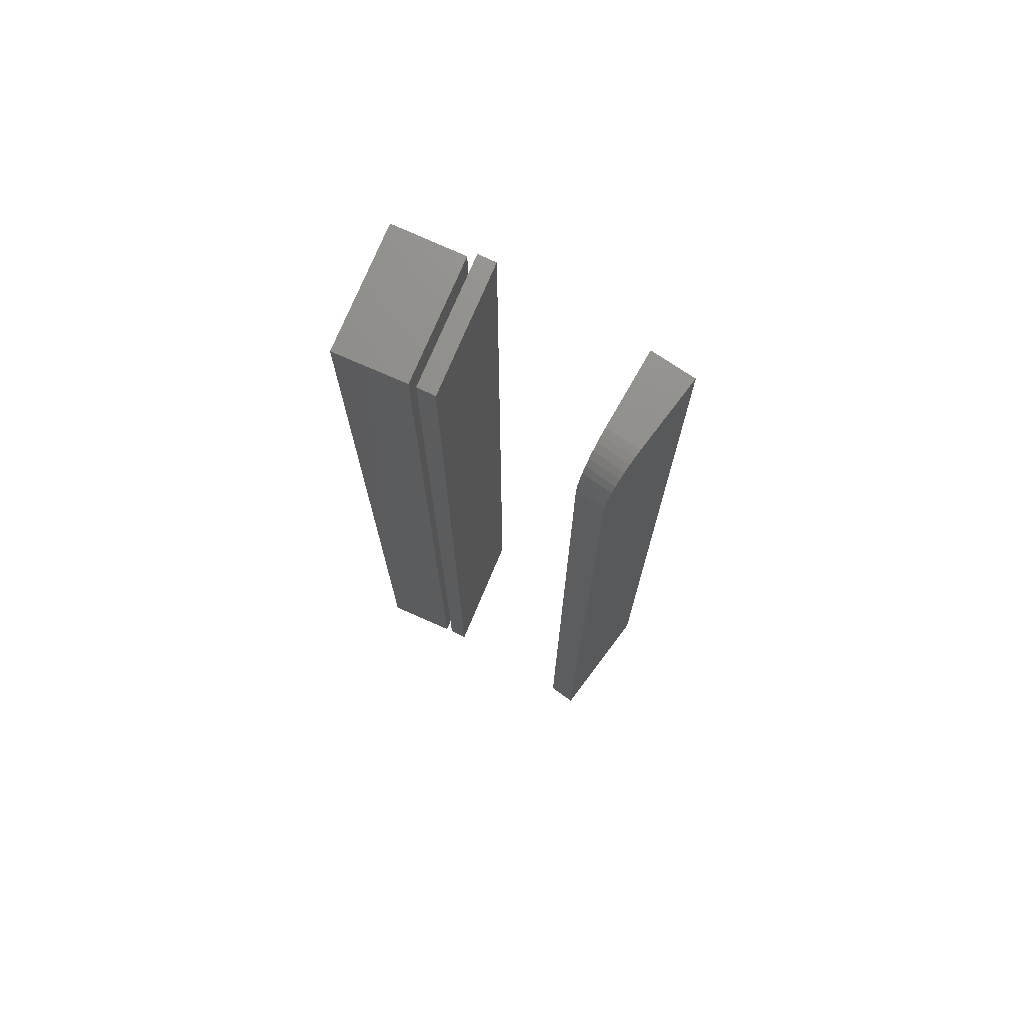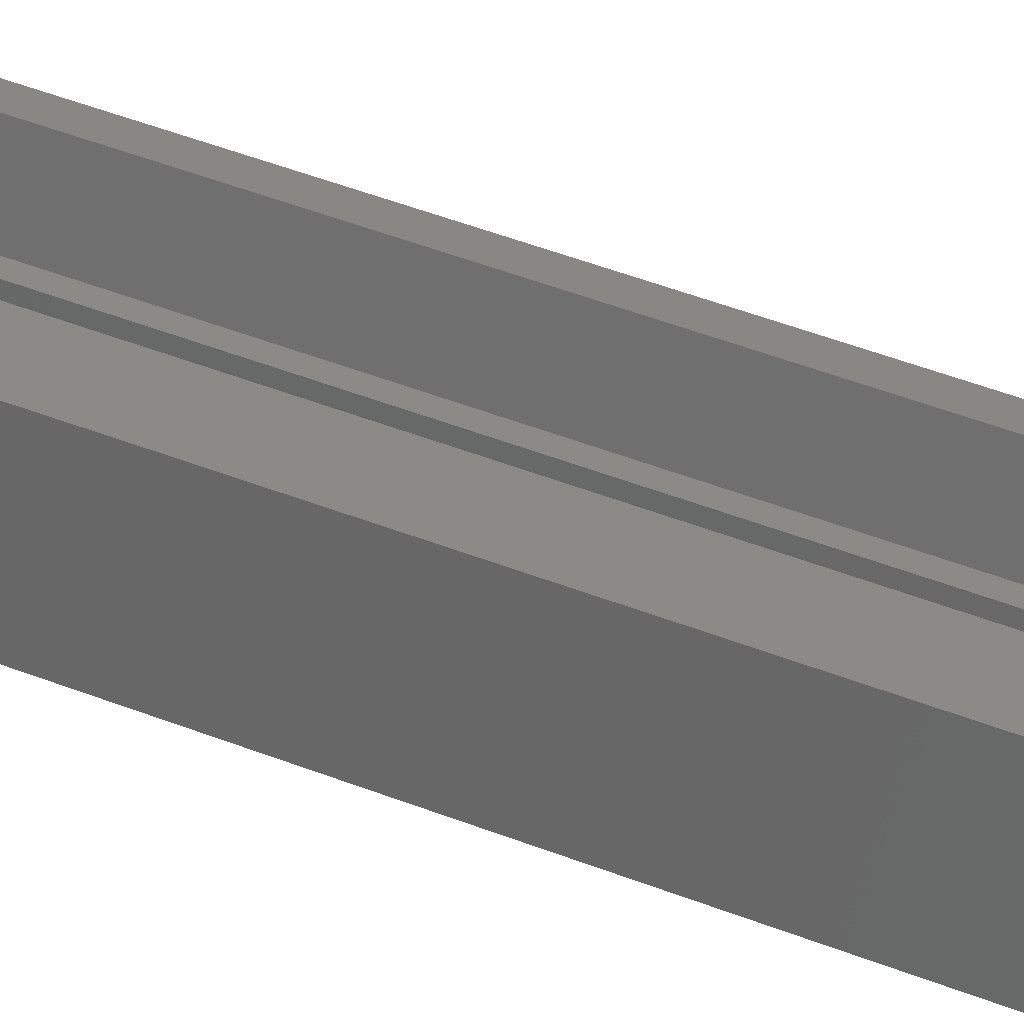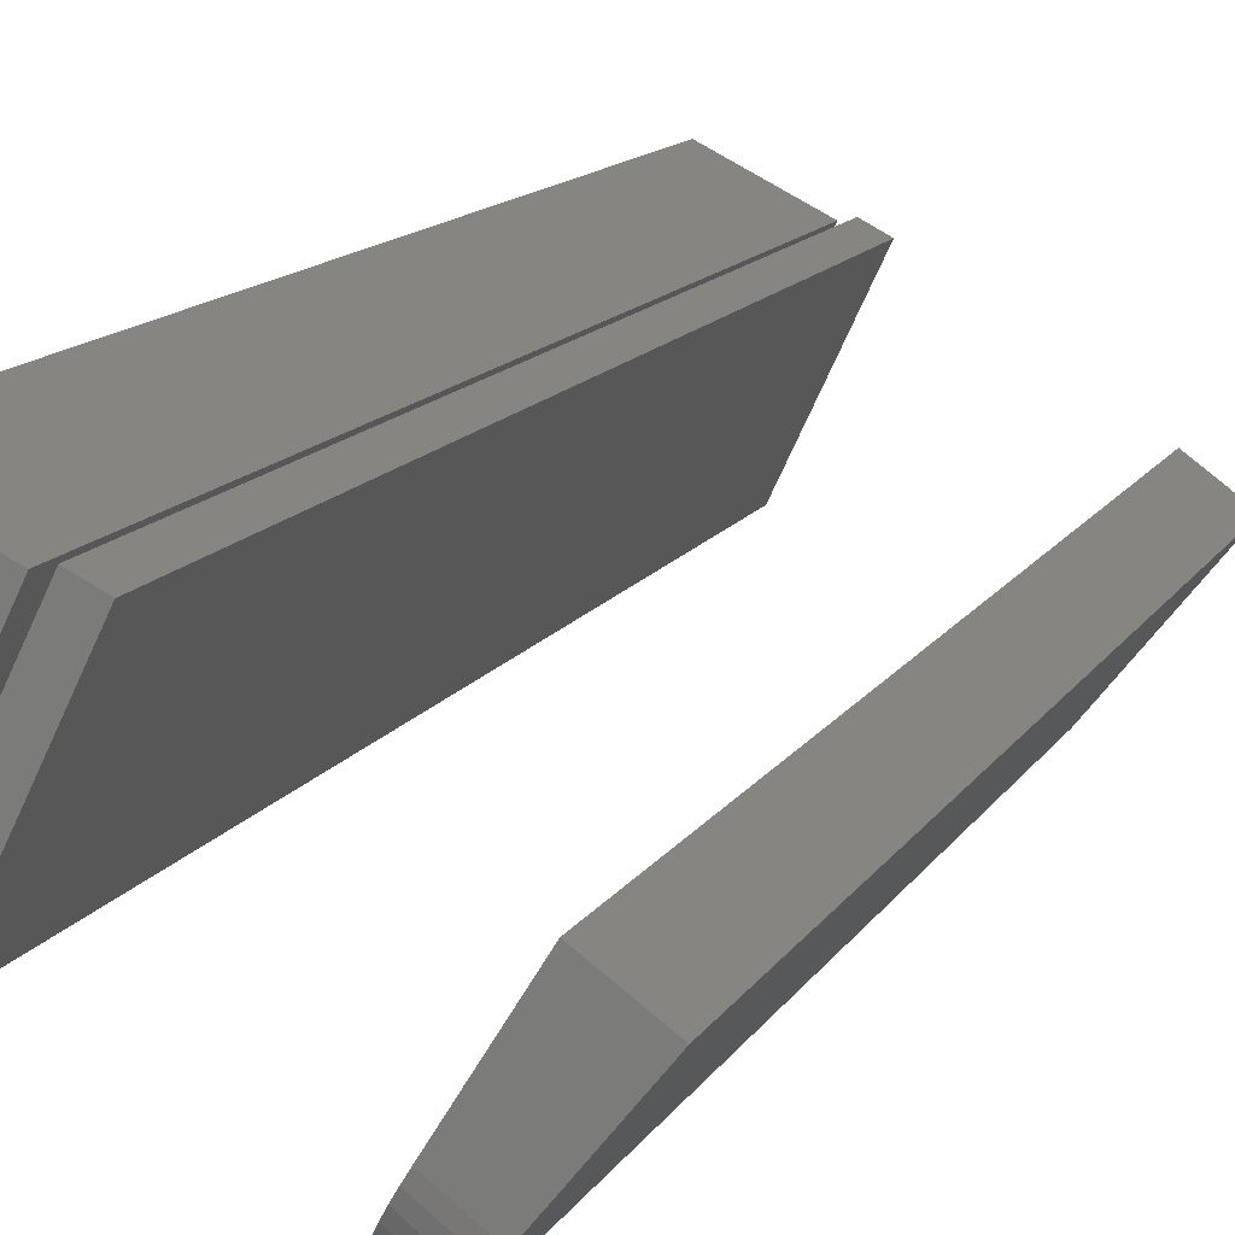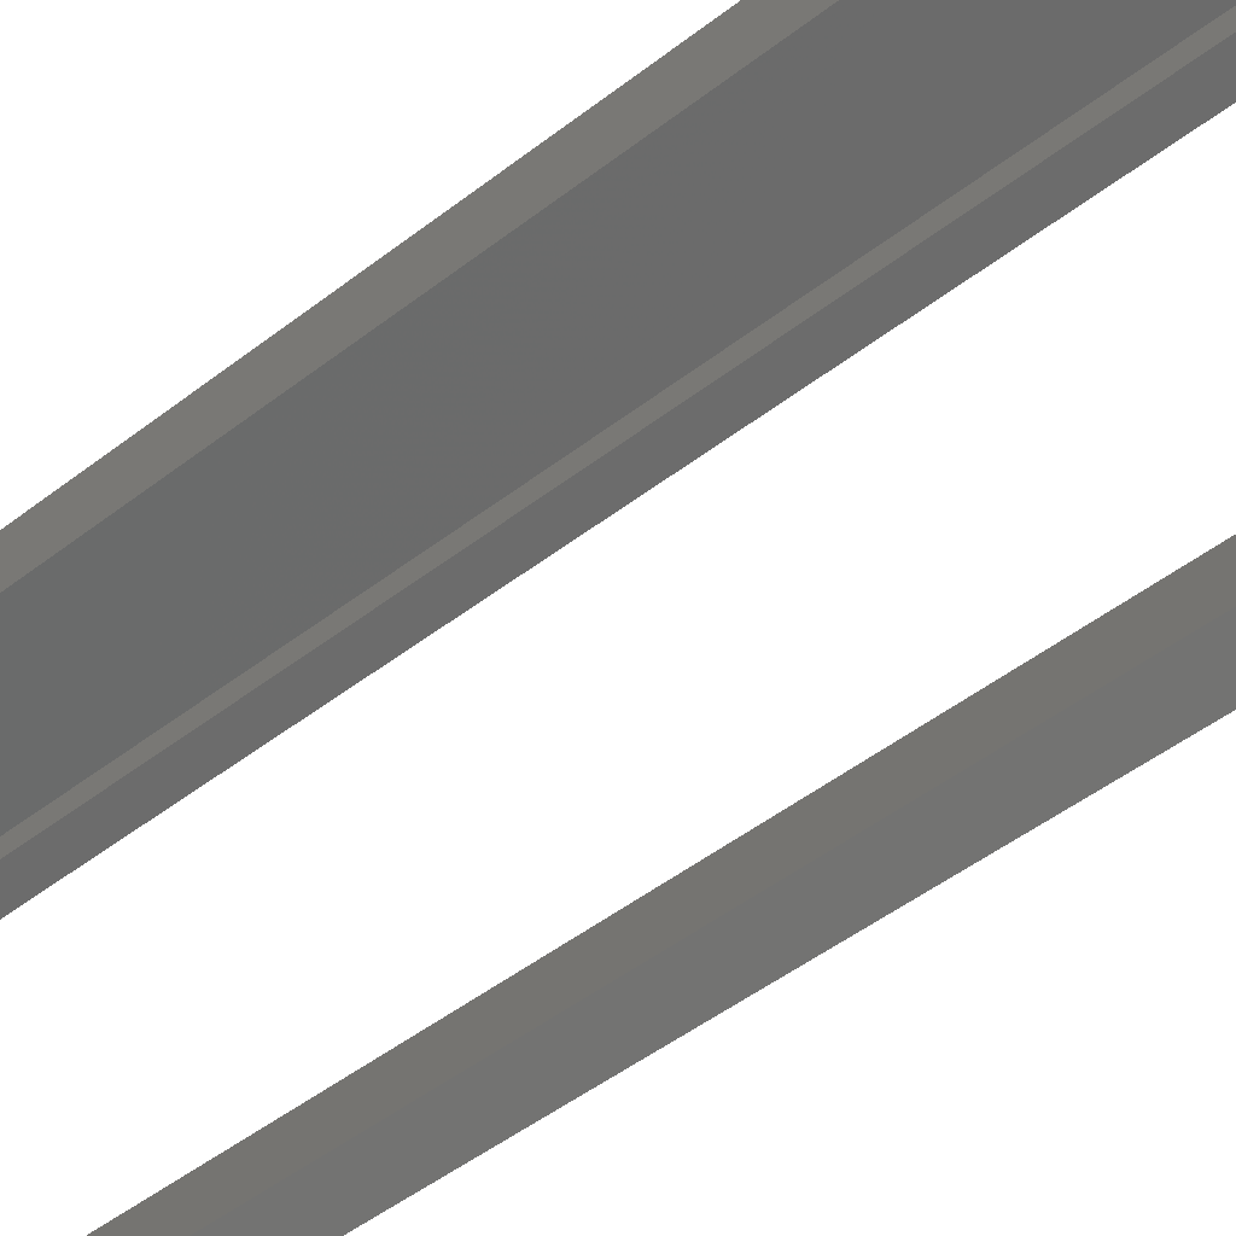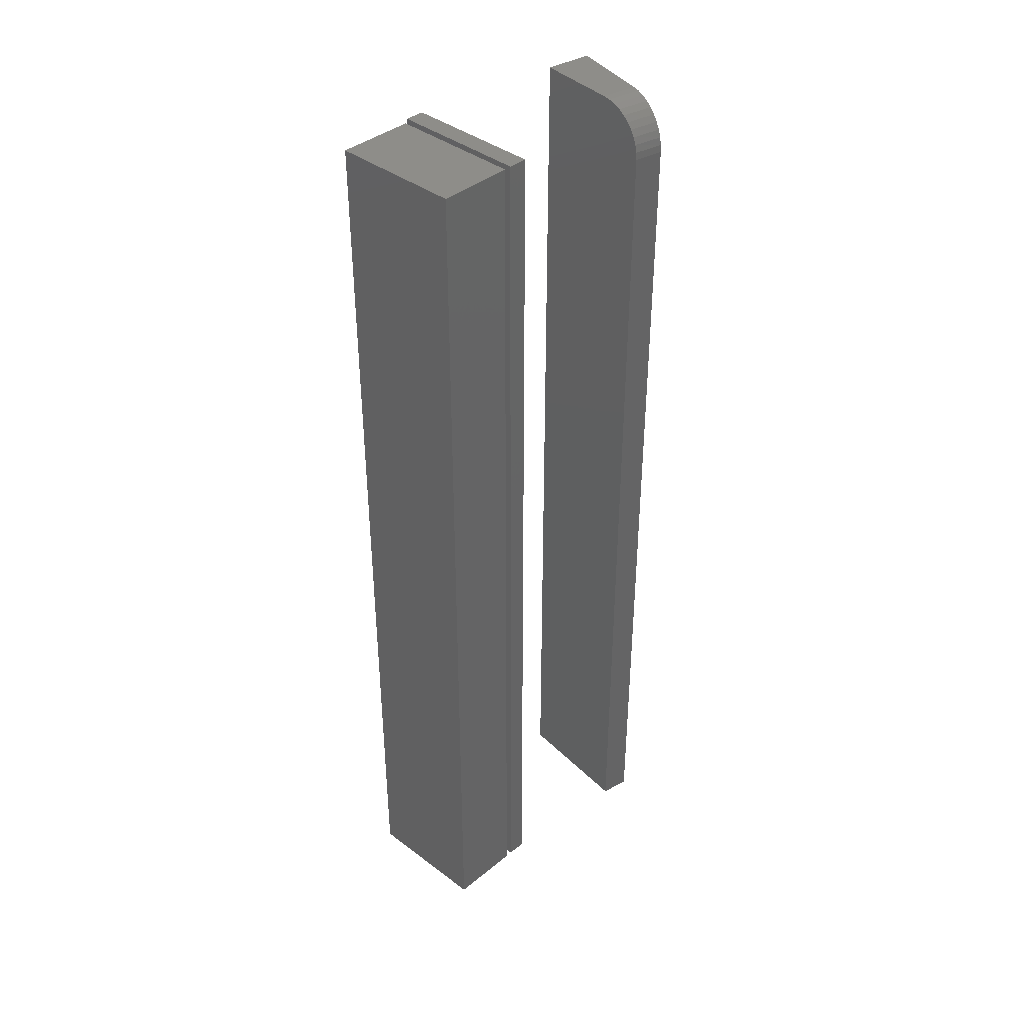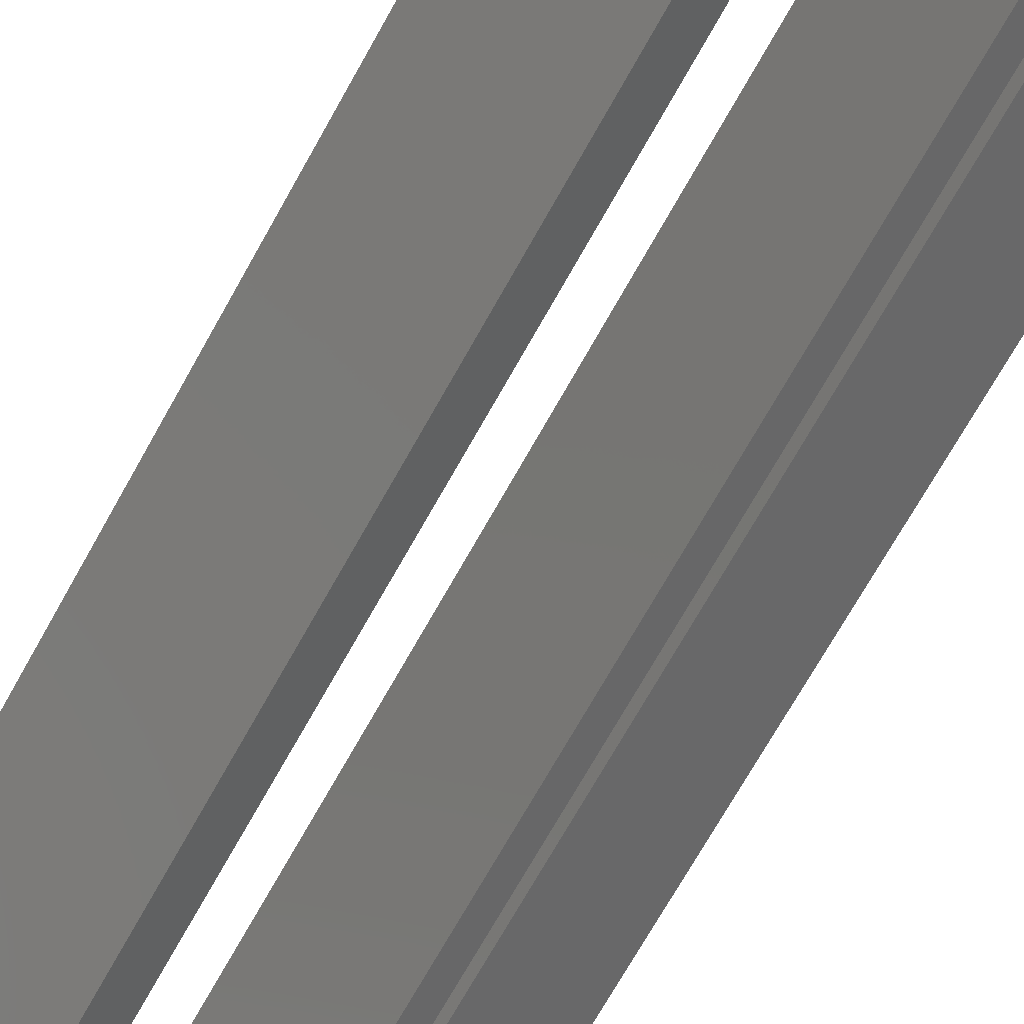
<metadata>
{"format":"stl","ext":"stl","renderer":"f3d","projection":"perspective","resolution":1024,"background":"white","views":[{"elev":73.7,"azim":-2.7,"up":"+Z"},{"elev":57.6,"azim":-68.9,"up":"+Y"},{"elev":10.1,"azim":15.8,"up":"+Y"},{"elev":-42.3,"azim":-46.1,"up":"+Y"},{"elev":39.7,"azim":-72.1,"up":"+Z"},{"elev":-68.4,"azim":151.2,"up":"+Y"}]}
</metadata>
<code>
# stl→obj: 44 verts, 76 faces
v 0.3125 0.6719 0.6172
v 0.3553 0.6505 0.6172
v 0.3479 0.7475 0.6172
v 0.3906 0.7253 0.6172
v 0.3125 0.6719 0
v 0.3479 0.7475 0
v 0.3553 0.6505 0
v 0.3906 0.7253 0
v 0.3594 0.6484 0.6172
v 0.3701 0.6427 0.6172
v 0.3964 0.7266 0.6172
v 0.4071 0.7208 0.6172
v 0.3594 0.6484 0
v 0.3964 0.7266 0
v 0.3701 0.6427 0
v 0.4071 0.7208 0
v 0.4621 0.6203 0.6172
v 0.48 0.606 0.6172
v 0.4897 0.6641 0.6172
v 0.5134 0.6463 0.6172
v 0.4601 0.5819 0.5859
v 0.4453 0.5938 0.5859
v 0.4601 0.5819 0
v 0.4453 0.5938 0
v 0.457 0.6122 0.6157
v 0.4596 0.6163 0.6168
v 0.4897 0.6641 0
v 0.4455 0.5941 0.5908
v 0.4461 0.5951 0.5956
v 0.4472 0.5967 0.6002
v 0.4485 0.5989 0.6044
v 0.4503 0.6016 0.6081
v 0.4523 0.6048 0.6113
v 0.4545 0.6084 0.6139
v 0.4769 0.6022 0.6168
v 0.4739 0.5985 0.6156
v 0.471 0.595 0.6138
v 0.4683 0.5918 0.6112
v 0.4659 0.5889 0.608
v 0.4639 0.5864 0.6042
v 0.4622 0.5845 0.6
v 0.4611 0.583 0.5954
v 0.4603 0.5822 0.5906
v 0.5134 0.6463 0
f 1 2 3
f 3 2 4
f 5 6 7
f 7 6 8
f 2 1 7
f 7 1 5
f 6 5 3
f 3 5 1
f 4 8 3
f 3 8 6
f 7 8 2
f 2 8 4
f 9 10 11
f 11 10 12
f 13 14 15
f 15 14 16
f 14 13 11
f 11 13 9
f 12 16 11
f 11 16 14
f 15 16 10
f 10 16 12
f 9 13 10
f 10 13 15
f 17 18 19
f 19 18 20
f 21 22 23
f 23 22 24
f 17 25 26
f 19 27 24
f 19 24 22
f 19 22 28
f 19 28 29
f 19 29 30
f 19 30 31
f 19 31 32
f 19 32 33
f 19 33 34
f 19 34 25
f 19 25 17
f 18 35 36
f 20 18 36
f 20 36 37
f 20 37 38
f 20 38 39
f 20 39 40
f 20 40 41
f 20 41 42
f 20 42 43
f 20 43 21
f 20 21 23
f 20 23 44
f 22 21 28
f 28 21 43
f 28 43 29
f 29 43 42
f 29 42 30
f 30 42 41
f 30 41 31
f 31 41 40
f 31 40 32
f 32 40 39
f 32 39 33
f 33 39 38
f 33 38 34
f 34 38 37
f 34 37 25
f 25 37 36
f 25 36 26
f 26 36 35
f 26 35 17
f 17 35 18
f 24 27 23
f 23 27 44
f 20 44 19
f 19 44 27

</code>
